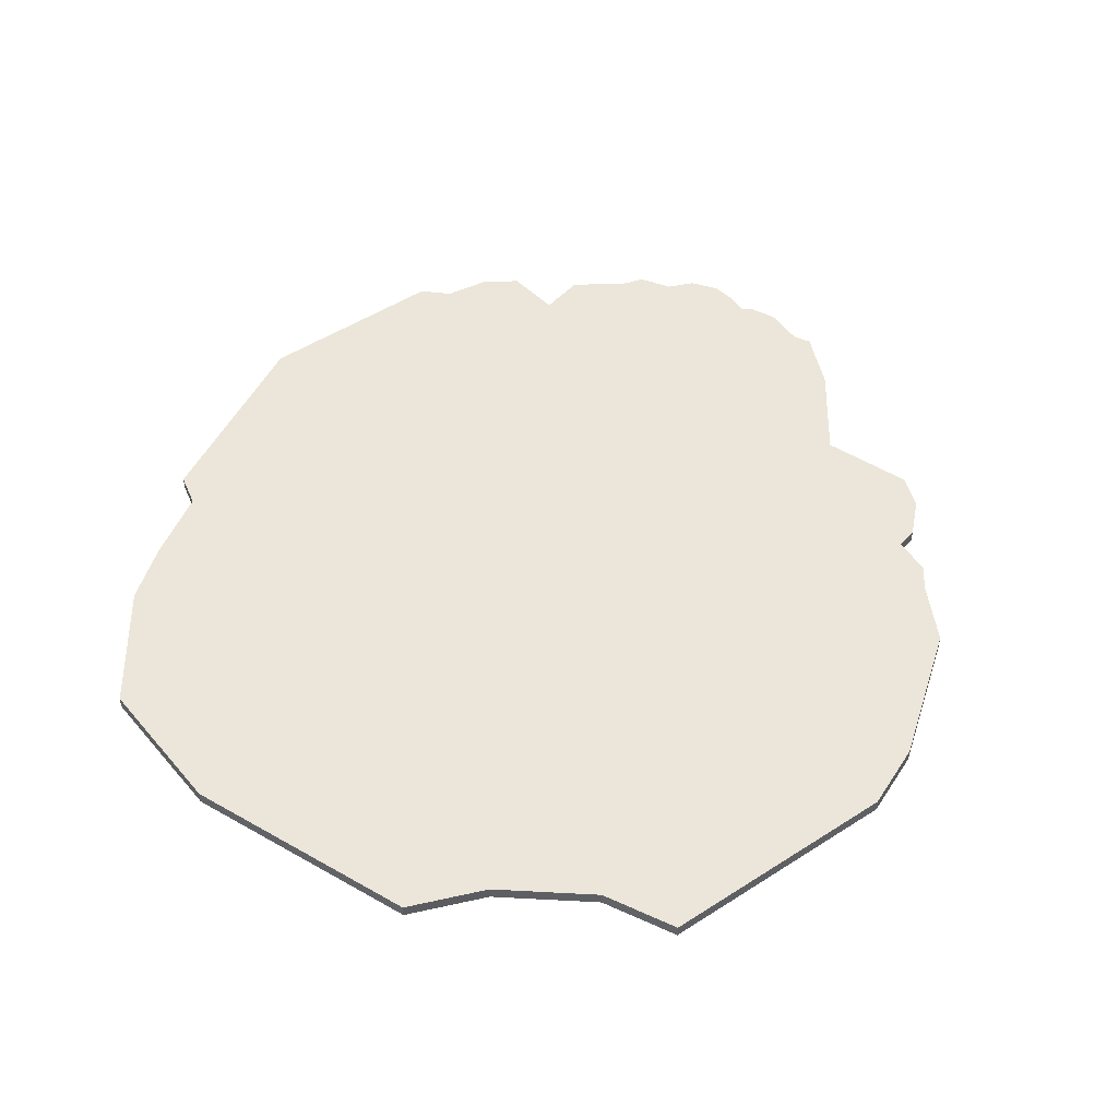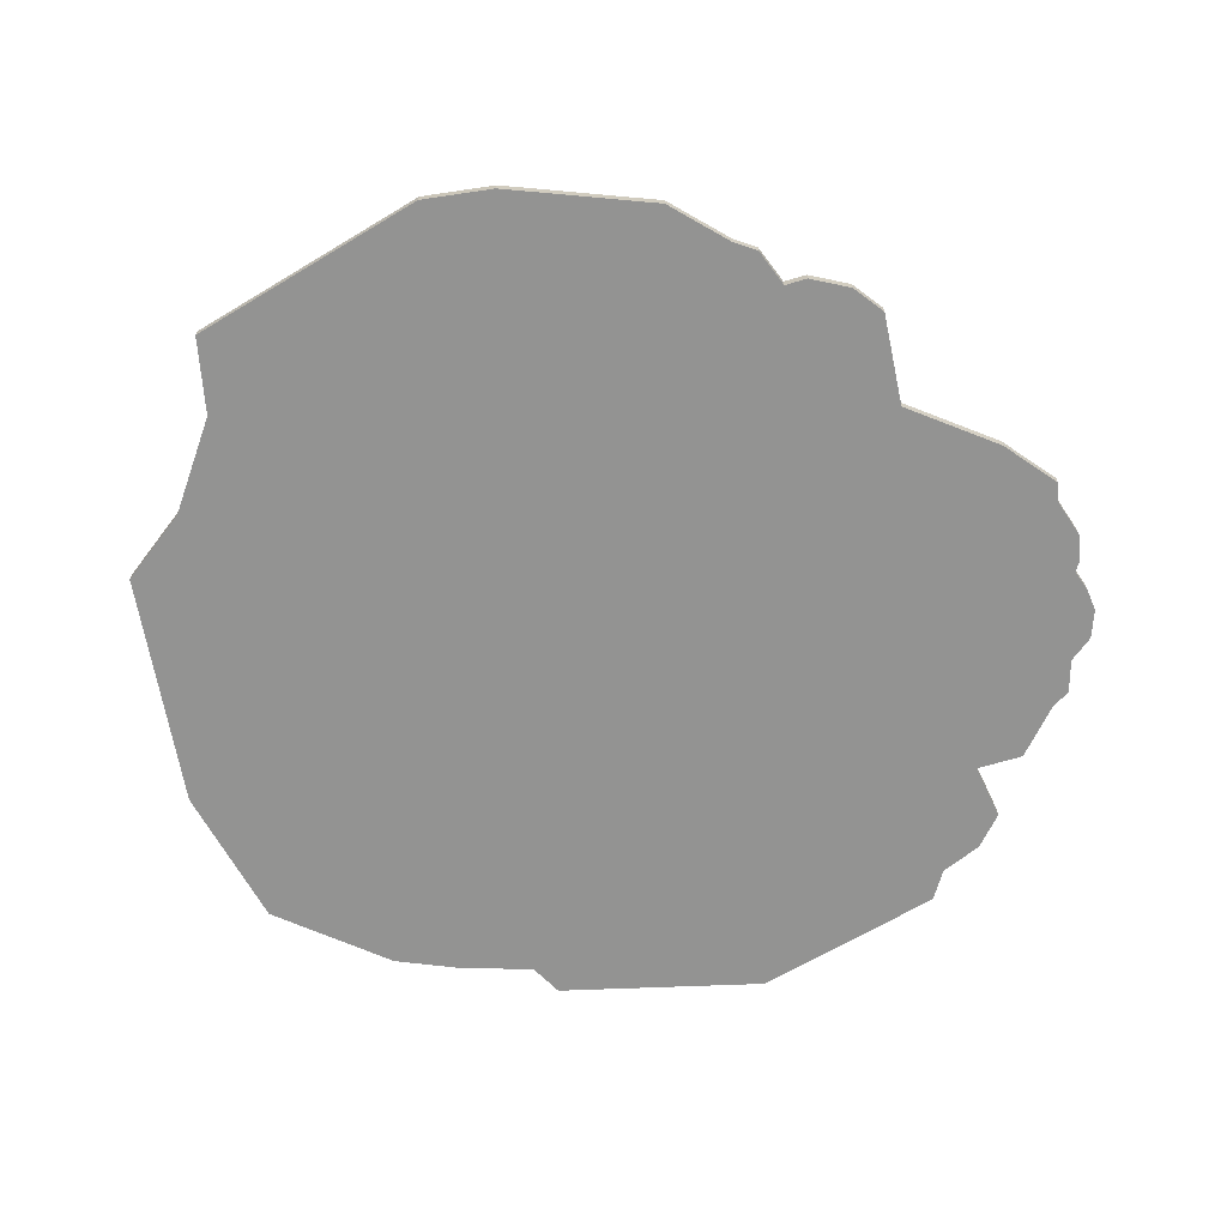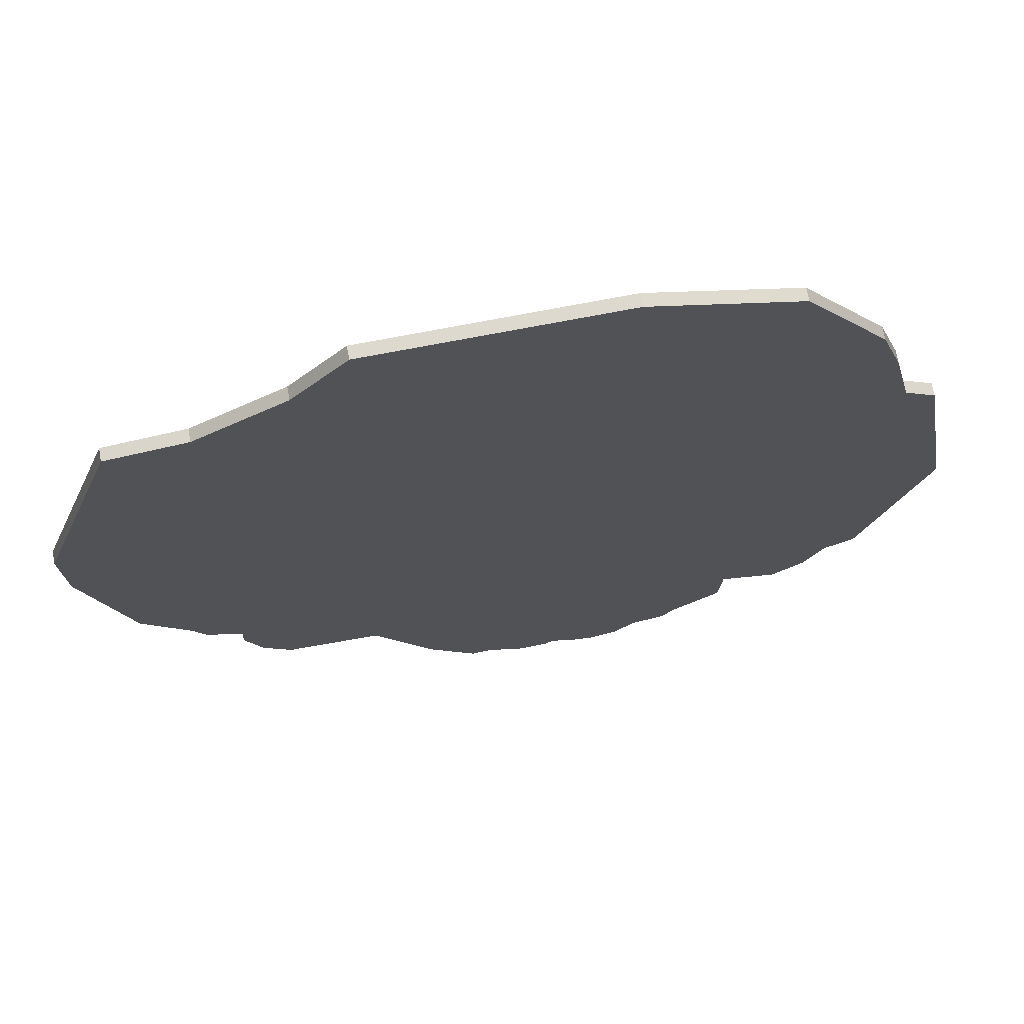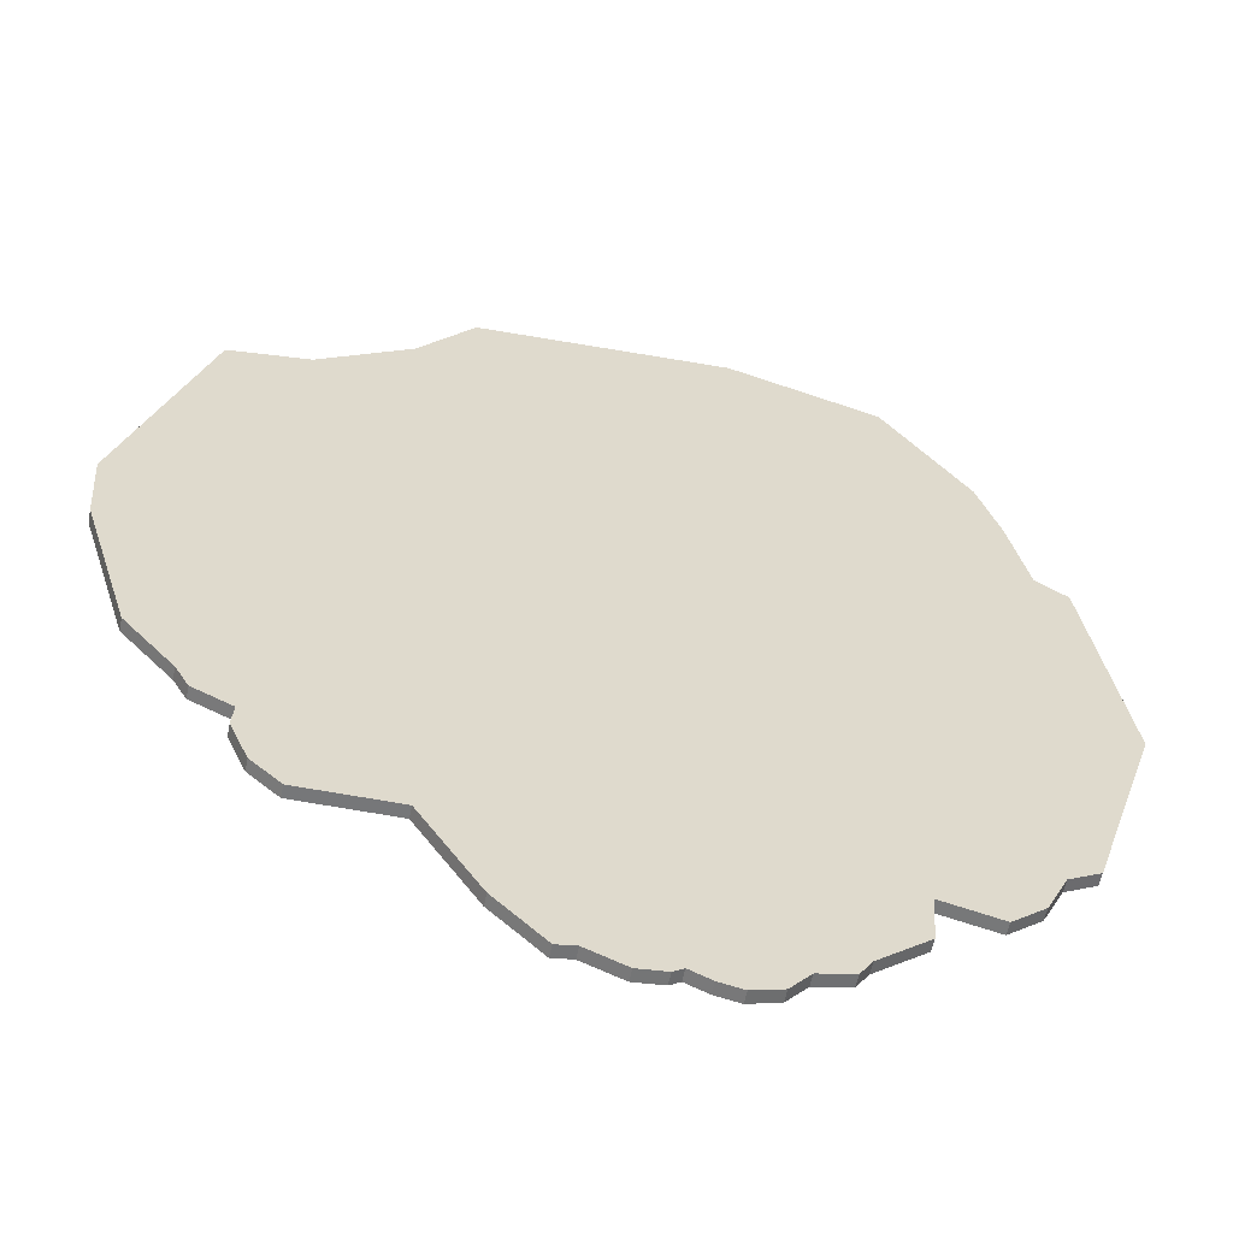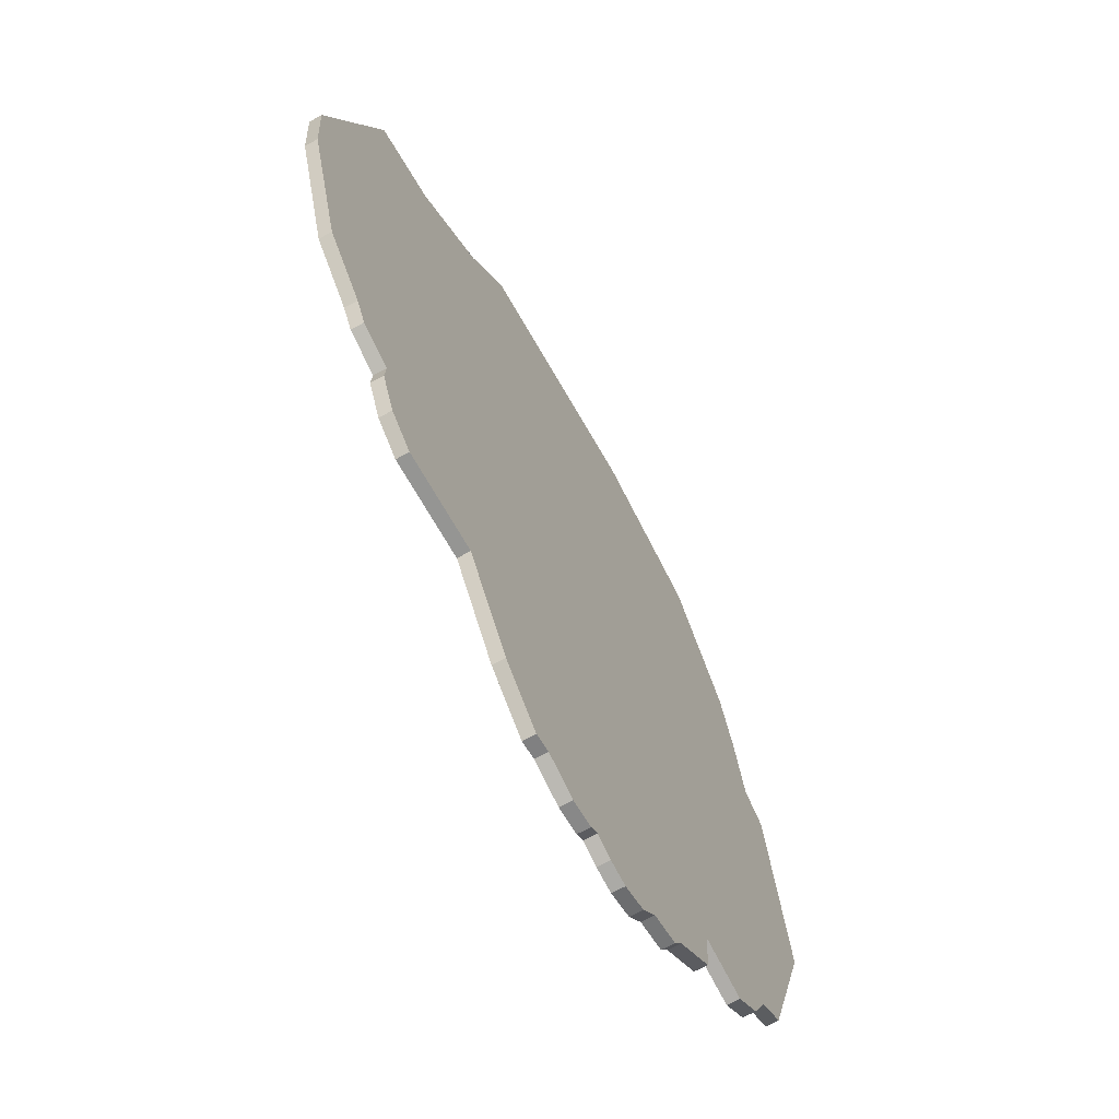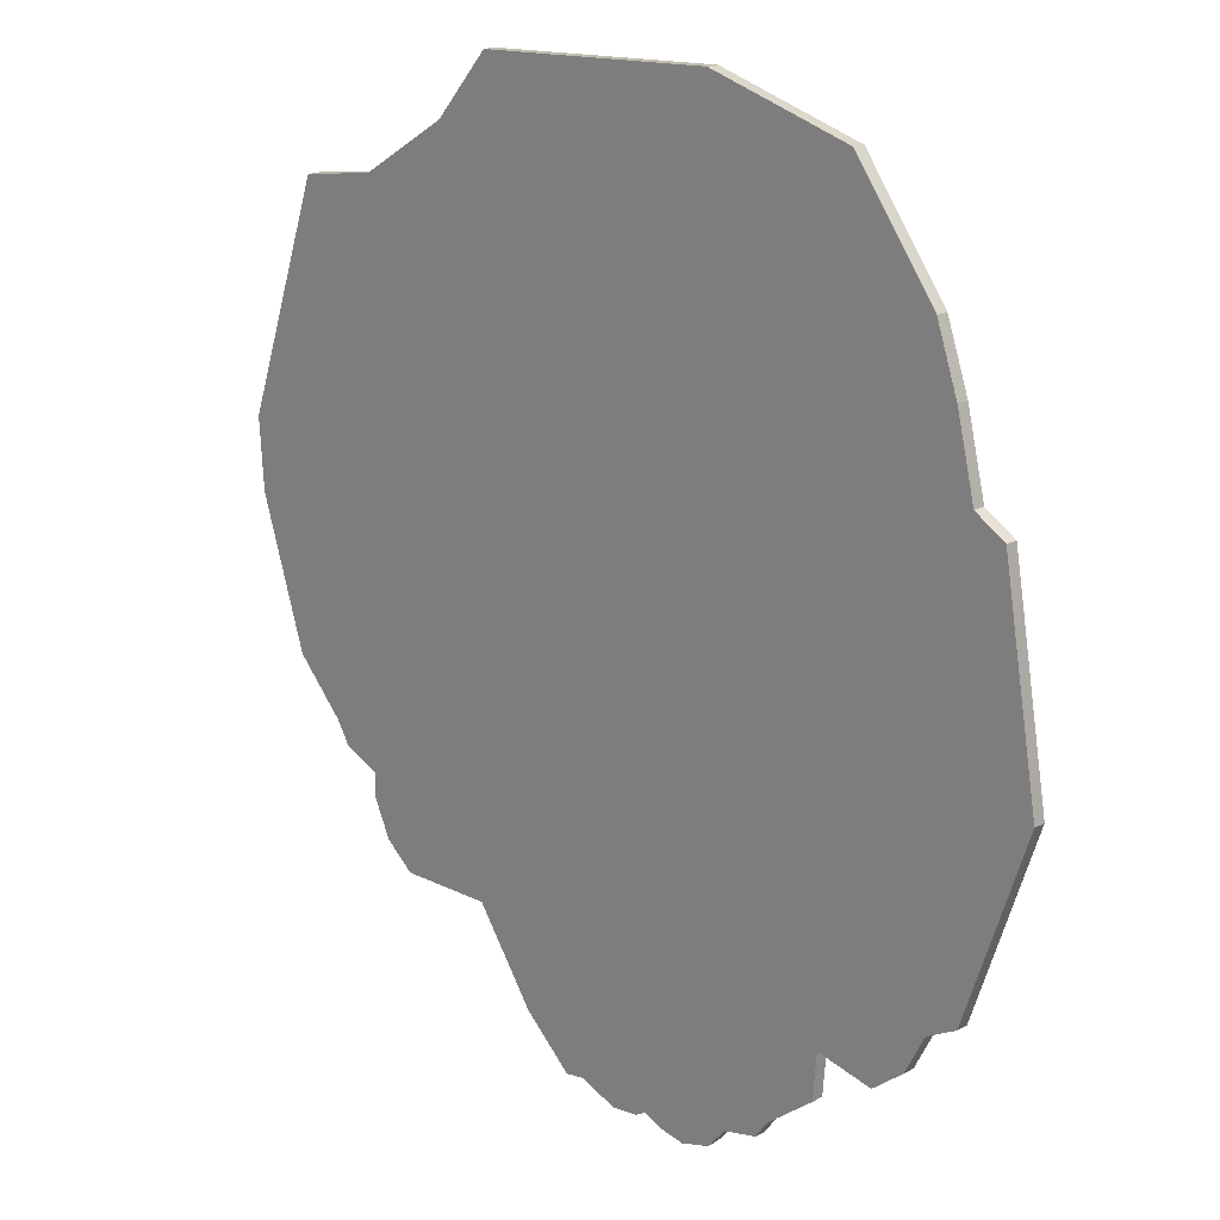
<metadata>
{"format":"obj","ext":"obj","renderer":"f3d","projection":"perspective","resolution":1024,"background":"white","views":[{"elev":48.0,"azim":35.0,"up":"+Y"},{"elev":-66.6,"azim":102.1,"up":"+Y"},{"elev":70.2,"azim":169.9,"up":"+Z"},{"elev":-57.1,"azim":168.5,"up":"+Z"},{"elev":-67.3,"azim":119.2,"up":"+Z"},{"elev":18.5,"azim":-136.2,"up":"+Z"}]}
</metadata>
<code>
g Stage_Dominating_Theater_CG_Crushed_Ston_B
v 0.3796 0.01255 0.7702
v -0.7071 0.01255 0.4808
v -0.7438 0.01255 0.3283
v 0.5819 0.01255 -0.4455
v 0.5598 0.01255 0.6595
v 0.6818 0.01255 -0.3678
v 0.6559 0.01255 -0.4115
v 0.8687 0.01255 0.03124
v 0.7772 0.01255 -0.262
v 0.7167 0.01255 0.6381
v 0.8776 0.01254 0.174
v -0.2145 0.01255 0.9158
v 0.2708 0.01255 0.8964
v -0.6641 0.01255 0.6051
v -0.5017 0.01255 0.8284
v -0.4755 0.01255 -0.6384
v -0.6921 0.01255 -0.5368
v -0.5886 0.01255 -0.665
v -0.652 0.01255 -0.6155
v 0.3053 0.01255 -0.6173
v -0.09541 0.01255 -0.8891
v -0.468 0.01255 -0.7325
v -0.28 0.01255 -0.8561
v -0.2409 0.01255 -0.8993
v -0.1829 0.01255 -0.9158
v -0.1368 0.01255 -0.9069
v -0.3708 0.01255 -0.8073
v -0.3475 0.01255 -0.841
v 0.05534 0.01255 -0.877
v -0.07534 0.01255 -0.9018
v -0.02004 0.01255 -0.9071
v 0.1885 0.01255 -0.7921
v 0.126 0.01255 -0.8513
v 0.09324 0.01255 -0.8828
v 0.4935 0.01255 -0.6173
v 0.5506 0.01255 -0.5678
v 0.5854 0.01255 -0.4902
v -0.8045 0.01255 0.2894
v -0.8776 0.01255 -0.132
v -0.7523 0.01255 -0.5053
v 0.8687 0.01255 0.03124
v 0.8687 -0.01255 0.03124
v 0.8776 -0.01255 0.174
v 0.8776 0.01254 0.174
v 0.7772 0.01255 -0.262
v 0.7772 -0.01255 -0.262
v 0.8687 -0.01255 0.03124
v 0.8687 0.01255 0.03124
v 0.6818 0.01255 -0.3678
v 0.6818 -0.01255 -0.3678
v 0.7772 -0.01255 -0.262
v 0.7772 0.01255 -0.262
v 0.6559 0.01255 -0.4115
v 0.6559 -0.01255 -0.4115
v 0.6818 -0.01255 -0.3678
v 0.6818 0.01255 -0.3678
v 0.5819 0.01255 -0.4455
v 0.5819 -0.01255 -0.4455
v 0.6559 -0.01255 -0.4115
v 0.6559 0.01255 -0.4115
v 0.5854 0.01255 -0.4902
v 0.5854 -0.01255 -0.4902
v 0.5819 -0.01255 -0.4455
v 0.5819 0.01255 -0.4455
v 0.5506 0.01255 -0.5678
v 0.5506 -0.01255 -0.5678
v 0.5854 -0.01255 -0.4902
v 0.5854 0.01255 -0.4902
v 0.4935 0.01255 -0.6173
v 0.4935 -0.01255 -0.6173
v 0.5506 -0.01255 -0.5678
v 0.5506 0.01255 -0.5678
v 0.3053 0.01255 -0.6173
v 0.3053 -0.01255 -0.6173
v 0.4935 -0.01255 -0.6173
v 0.4935 0.01255 -0.6173
v 0.1885 0.01255 -0.7921
v 0.1885 -0.01255 -0.7921
v 0.3053 -0.01255 -0.6173
v 0.3053 0.01255 -0.6173
v 0.126 0.01255 -0.8513
v 0.126 -0.01255 -0.8513
v 0.1885 -0.01255 -0.7921
v 0.1885 0.01255 -0.7921
v 0.09324 0.01255 -0.8828
v 0.09324 -0.01254 -0.8828
v -0.6641 0.01255 0.6051
v -0.6641 -0.01254 0.6051
v -0.7071 -0.01254 0.4808
v -0.7071 0.01255 0.4808
v -0.5017 0.01255 0.8284
v -0.5017 -0.01254 0.8284
v -0.6641 -0.01254 0.6051
v -0.6641 0.01255 0.6051
v -0.2145 0.01255 0.9158
v -0.2145 -0.01254 0.9158
v -0.5017 -0.01254 0.8284
v -0.5017 0.01255 0.8284
v 0.2708 0.01255 0.8964
v 0.2708 -0.01254 0.8964
v -0.2145 -0.01254 0.9158
v -0.2145 0.01255 0.9158
v 0.3796 0.01255 0.7702
v 0.3796 -0.01255 0.7702
v 0.2708 -0.01254 0.8964
v 0.2708 0.01255 0.8964
v 0.5598 0.01255 0.6595
v 0.5598 -0.01255 0.6595
v 0.3796 -0.01255 0.7702
v 0.3796 0.01255 0.7702
v 0.8776 0.01254 0.174
v 0.8776 -0.01255 0.174
v 0.7167 -0.01255 0.6381
v 0.7167 0.01255 0.6381
v 0.7167 0.01255 0.6381
v 0.7167 -0.01255 0.6381
v 0.5598 -0.01255 0.6595
v 0.5598 0.01255 0.6595
v 0.05534 0.01255 -0.877
v 0.05534 -0.01254 -0.877
v 0.09324 -0.01254 -0.8828
v 0.09324 0.01255 -0.8828
v -0.02004 0.01255 -0.9071
v -0.02004 -0.01254 -0.9071
v 0.05534 -0.01254 -0.877
v 0.05534 0.01255 -0.877
v -0.07534 0.01255 -0.9018
v -0.07534 -0.01254 -0.9018
v -0.02004 -0.01254 -0.9071
v -0.02004 0.01255 -0.9071
v -0.09541 0.01255 -0.8891
v -0.09541 -0.01254 -0.8891
v -0.07534 -0.01254 -0.9018
v -0.07534 0.01255 -0.9018
v -0.1368 0.01255 -0.9069
v -0.1368 -0.01254 -0.9069
v -0.09541 -0.01254 -0.8891
v -0.09541 0.01255 -0.8891
v -0.1829 0.01255 -0.9158
v -0.1829 -0.01254 -0.9158
v -0.1368 -0.01254 -0.9069
v -0.1368 0.01255 -0.9069
v -0.2409 0.01255 -0.8993
v -0.2409 -0.01254 -0.8993
v -0.1829 -0.01254 -0.9158
v -0.1829 0.01255 -0.9158
v -0.28 0.01255 -0.8561
v -0.28 -0.01254 -0.8561
v -0.2409 -0.01254 -0.8993
v -0.2409 0.01255 -0.8993
v -0.3475 0.01255 -0.841
v -0.3475 -0.01254 -0.841
v -0.28 -0.01254 -0.8561
v -0.28 0.01255 -0.8561
v -0.3708 0.01255 -0.8073
v -0.3708 -0.01254 -0.8073
v -0.3475 -0.01254 -0.841
v -0.3475 0.01255 -0.841
v -0.468 0.01255 -0.7325
v -0.468 -0.01254 -0.7325
v -0.3708 -0.01254 -0.8073
v -0.3708 0.01255 -0.8073
v -0.4755 0.01255 -0.6384
v -0.4755 -0.01254 -0.6384
v -0.468 -0.01254 -0.7325
v -0.468 0.01255 -0.7325
v -0.5886 0.01255 -0.665
v -0.5886 -0.01254 -0.665
v -0.4755 -0.01254 -0.6384
v -0.4755 0.01255 -0.6384
v -0.652 0.01255 -0.6155
v -0.652 -0.01254 -0.6155
v -0.5886 -0.01254 -0.665
v -0.5886 0.01255 -0.665
v -0.6921 0.01255 -0.5368
v -0.6921 -0.01254 -0.5368
v -0.652 -0.01254 -0.6155
v -0.652 0.01255 -0.6155
v -0.7523 0.01255 -0.5053
v -0.7523 -0.01254 -0.5053
v -0.6921 -0.01254 -0.5368
v -0.6921 0.01255 -0.5368
v -0.8776 0.01255 -0.132
v -0.8776 -0.01254 -0.132
v -0.7523 -0.01254 -0.5053
v -0.7523 0.01255 -0.5053
v -0.8045 0.01255 0.2894
v -0.8045 -0.01254 0.2894
v -0.8776 -0.01254 -0.132
v -0.8776 0.01255 -0.132
v -0.7438 0.01255 0.3283
v -0.7438 -0.01254 0.3283
v -0.8045 -0.01254 0.2894
v -0.8045 0.01255 0.2894
v -0.7071 0.01255 0.4808
v -0.7071 -0.01254 0.4808
v -0.7438 -0.01254 0.3283
v -0.7438 0.01255 0.3283
v 0.3796 -0.01255 0.7702
v 0.5819 -0.01255 -0.4455
v -0.7438 -0.01254 0.3283
v -0.7071 -0.01254 0.4808
v 0.5598 -0.01255 0.6595
v 0.6818 -0.01255 -0.3678
v 0.6559 -0.01255 -0.4115
v 0.8687 -0.01255 0.03124
v 0.7772 -0.01255 -0.262
v 0.7167 -0.01255 0.6381
v 0.8776 -0.01255 0.174
v -0.2145 -0.01254 0.9158
v 0.2708 -0.01254 0.8964
v -0.6641 -0.01254 0.6051
v -0.5017 -0.01254 0.8284
v -0.4755 -0.01254 -0.6384
v -0.6921 -0.01254 -0.5368
v -0.5886 -0.01254 -0.665
v -0.652 -0.01254 -0.6155
v -0.09541 -0.01254 -0.8891
v -0.468 -0.01254 -0.7325
v -0.28 -0.01254 -0.8561
v -0.2409 -0.01254 -0.8993
v -0.1829 -0.01254 -0.9158
v -0.1368 -0.01254 -0.9069
v -0.3708 -0.01254 -0.8073
v -0.3475 -0.01254 -0.841
v 0.3053 -0.01255 -0.6173
v 0.05534 -0.01254 -0.877
v -0.07534 -0.01254 -0.9018
v -0.02004 -0.01254 -0.9071
v 0.1885 -0.01255 -0.7921
v 0.126 -0.01255 -0.8513
v 0.09324 -0.01254 -0.8828
v 0.4935 -0.01255 -0.6173
v 0.5506 -0.01255 -0.5678
v 0.5854 -0.01255 -0.4902
v -0.7523 -0.01254 -0.5053
v -0.8776 -0.01254 -0.132
v -0.8045 -0.01254 0.2894
g Stage_Dominating_Theater_CG_Crushed_Ston_B_0
f 3 2 1
f 4 3 1
f 4 1 5
f 6 4 5
f 7 4 6
f 8 6 5
f 9 6 8
f 10 8 5
f 11 8 10
f 12 1 2
f 13 1 12
f 14 12 2
f 15 12 14
f 16 3 4
f 3 16 17
f 17 16 18
f 19 17 18
f 20 16 4
f 21 16 20
f 22 16 21
f 22 21 23
f 24 23 21
f 25 24 21
f 26 25 21
f 27 22 23
f 28 27 23
f 29 21 20
f 21 29 30
f 29 31 30
f 29 20 32
f 33 29 32
f 34 29 33
f 35 20 4
f 36 35 4
f 37 36 4
f 39 38 17
f 40 39 17
f 38 3 17
f 43 42 41
f 44 43 41
f 47 46 45
f 48 47 45
f 51 50 49
f 52 51 49
f 55 54 53
f 56 55 53
f 59 58 57
f 60 59 57
f 63 62 61
f 64 63 61
f 67 66 65
f 68 67 65
f 71 70 69
f 72 71 69
f 75 74 73
f 76 75 73
f 79 78 77
f 80 79 77
f 83 82 81
f 84 83 81
f 81 82 85
f 82 86 85
f 89 88 87
f 90 89 87
f 93 92 91
f 94 93 91
f 97 96 95
f 98 97 95
f 101 100 99
f 102 101 99
f 105 104 103
f 106 105 103
f 109 108 107
f 110 109 107
f 113 112 111
f 114 113 111
f 117 116 115
f 118 117 115
f 121 120 119
f 122 121 119
f 125 124 123
f 126 125 123
f 129 128 127
f 130 129 127
f 133 132 131
f 134 133 131
f 137 136 135
f 138 137 135
f 141 140 139
f 142 141 139
f 145 144 143
f 146 145 143
f 149 148 147
f 150 149 147
f 153 152 151
f 154 153 151
f 157 156 155
f 158 157 155
f 161 160 159
f 162 161 159
f 165 164 163
f 166 165 163
f 169 168 167
f 170 169 167
f 173 172 171
f 174 173 171
f 177 176 175
f 178 177 175
f 181 180 179
f 182 181 179
f 185 184 183
f 186 185 183
f 189 188 187
f 190 189 187
f 193 192 191
f 194 193 191
f 197 196 195
f 198 197 195
f 201 200 199
f 202 201 199
f 199 200 203
f 200 204 203
f 200 205 204
f 204 206 203
f 204 207 206
f 206 208 203
f 206 209 208
f 199 210 202
f 199 211 210
f 210 212 202
f 210 213 212
f 201 214 200
f 214 201 215
f 214 215 216
f 215 217 216
f 214 219 218
f 218 219 220
f 220 221 218
f 221 222 218
f 222 223 218
f 219 224 220
f 224 225 220
f 214 218 226
f 218 227 226
f 227 218 228
f 229 227 228
f 226 227 230
f 227 231 230
f 227 232 231
f 226 233 200
f 233 234 200
f 234 235 200
f 214 226 200
f 237 236 215
f 238 237 215
f 201 238 215

</code>
